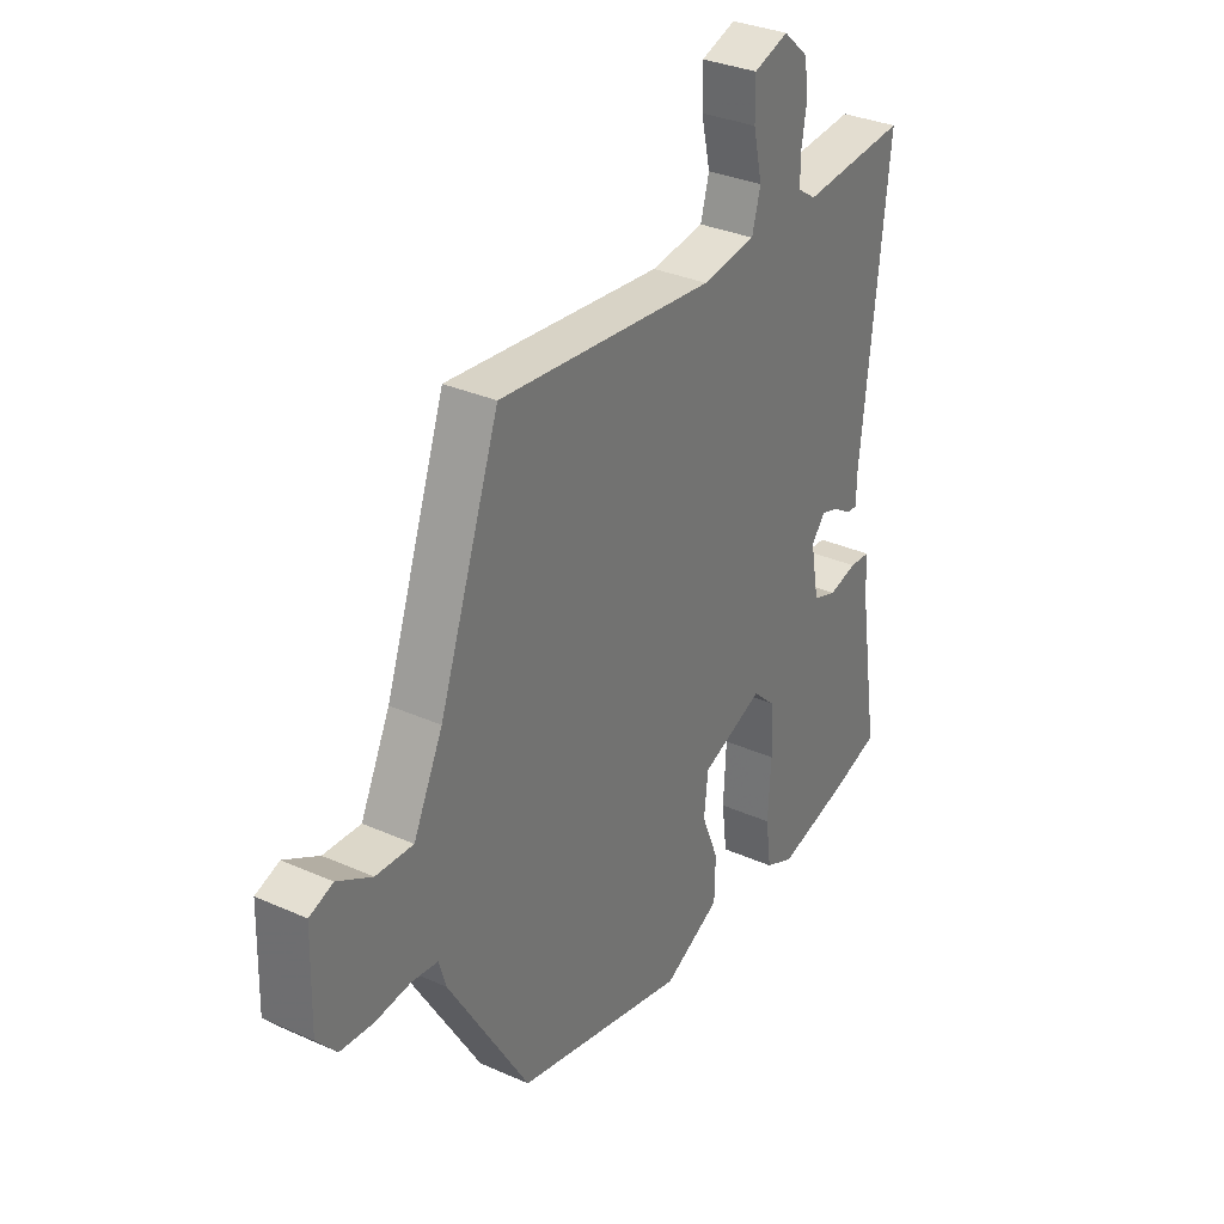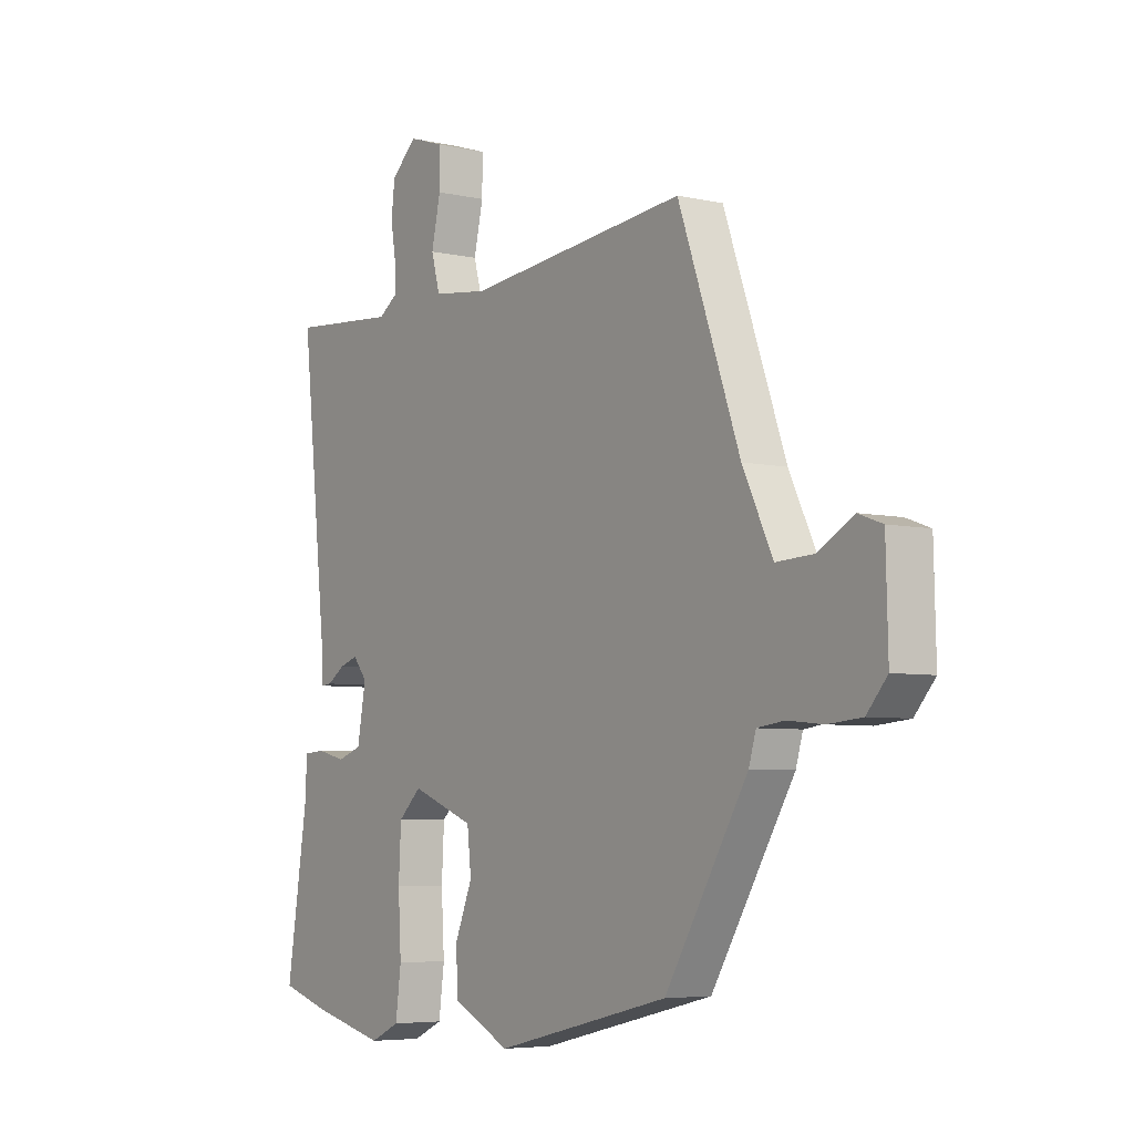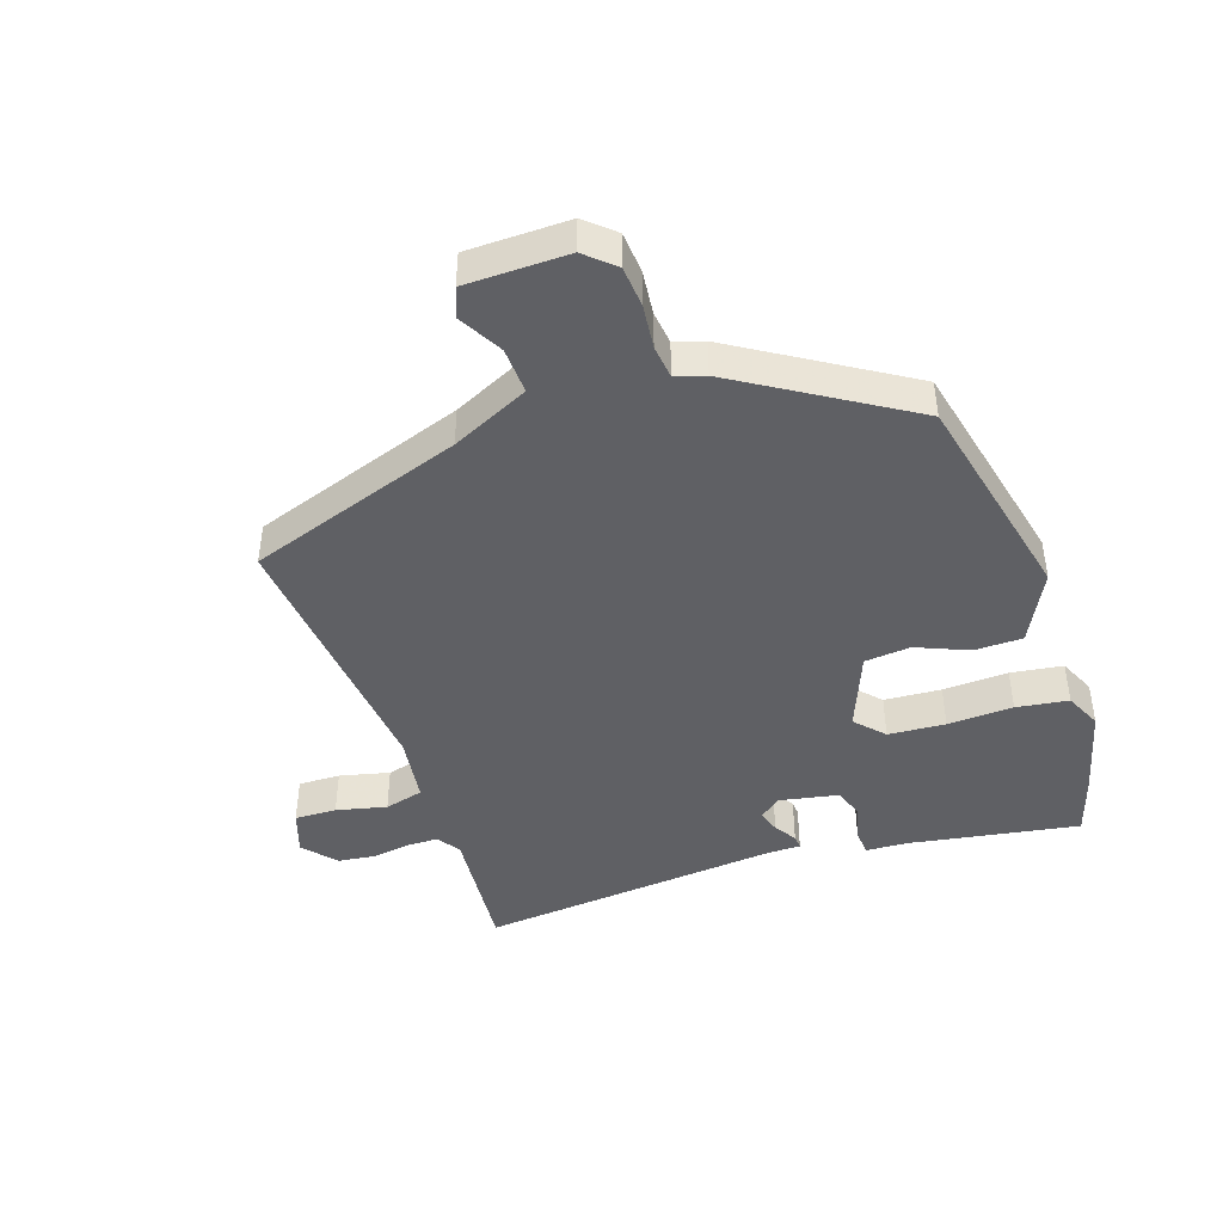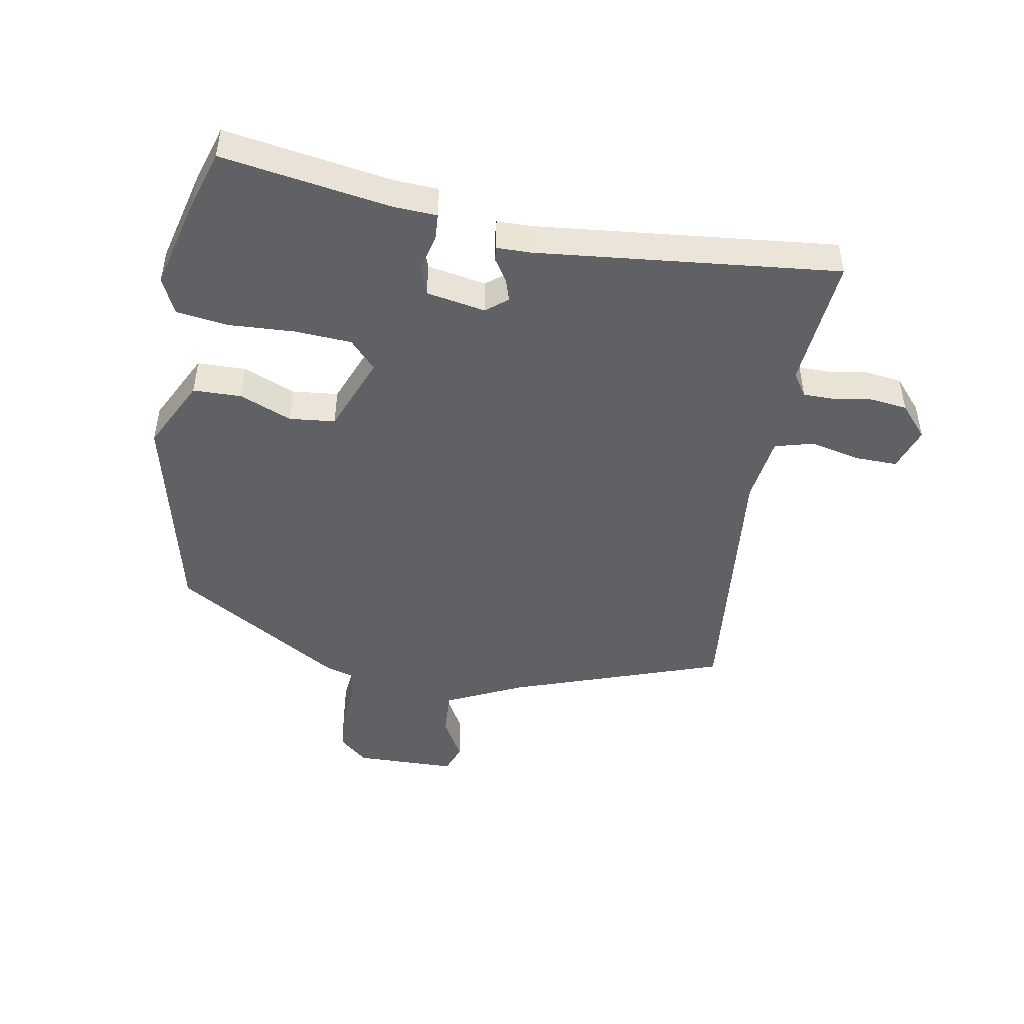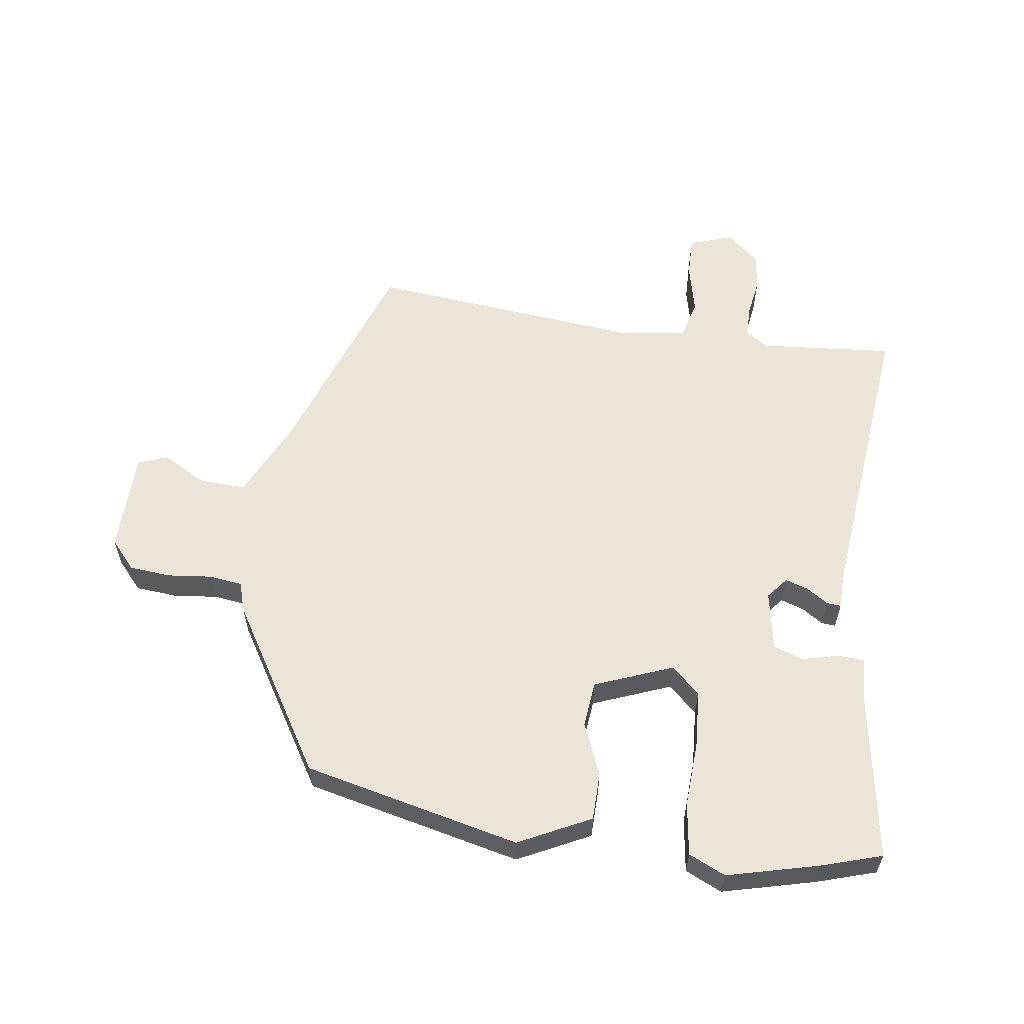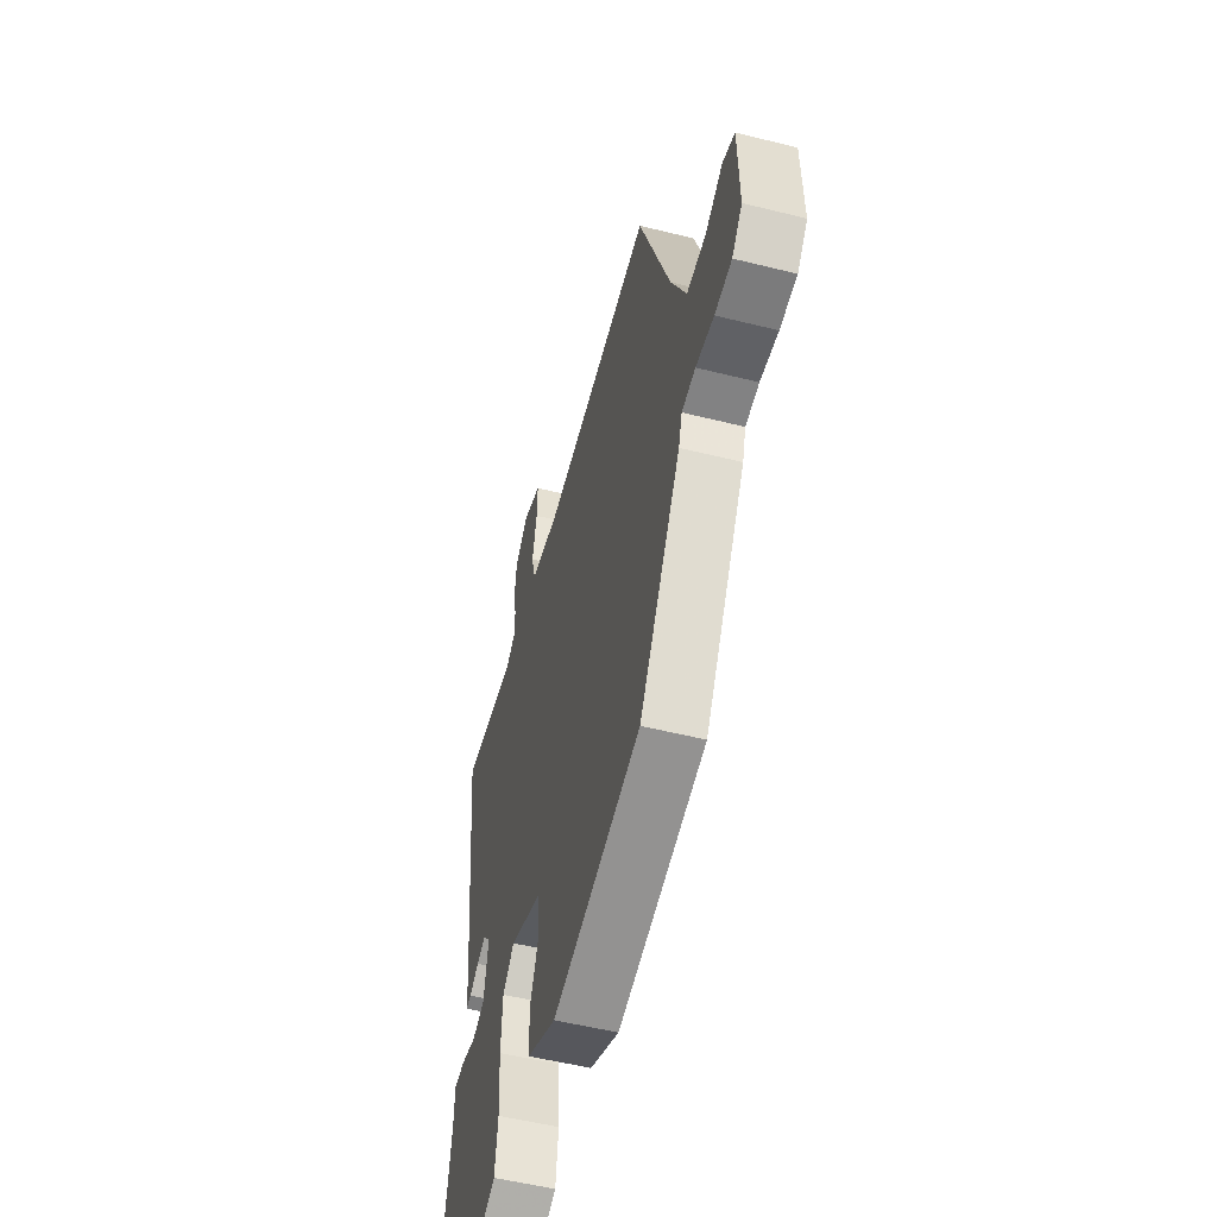
<metadata>
{"format":"obj","ext":"obj","renderer":"f3d","projection":"perspective","resolution":1024,"background":"white","views":[{"elev":32.6,"azim":121.7,"up":"+Z"},{"elev":-5.6,"azim":55.1,"up":"+Z"},{"elev":-43.9,"azim":108.1,"up":"+Y"},{"elev":-46.9,"azim":-100.4,"up":"+Y"},{"elev":58.7,"azim":-172.3,"up":"+Y"},{"elev":-53.3,"azim":75.0,"up":"+Z"}]}
</metadata>
<code>
v 0.359 0.07 -0.458
v 0.016 0.07 -0.539
v -0.098 0.07 -0.483
v -0.1 0.07 -0.406
v -0.066 0.07 -0.323
v -0.074 0.07 -0.25
v -0.198 0.07 -0.202
v -0.243 0.07 -0.244
v -0.248 0.07 -0.335
v -0.242 0.07 -0.439
v -0.253 0.07 -0.522
v -0.311 0.07 -0.549
v -0.457 0.07 -0.513
v -0.552 0.07 -0.484
v -0.51 0.07 -0.216
v -0.507 0.07 -0.147
v -0.465 0.07 -0.144
v -0.408 0.07 -0.158
v -0.36 0.07 -0.141
v -0.343 0.07 -0.047
v -0.371 0.07 -0.013
v -0.407 0.07 -0.025
v -0.442 0.07 -0.048
v -0.464 0.07 -0.05
v -0.465 0.07 0.004
v -0.517 0.07 0.484
v -0.305 0.07 0.467
v -0.268 0.07 0.492
v -0.268 0.07 0.541
v -0.278 0.07 0.602
v -0.271 0.07 0.662
v -0.22 0.07 0.707
v -0.15 0.07 0.684
v -0.151 0.07 0.617
v -0.169 0.07 0.537
v -0.152 0.07 0.475
v -0.044 0.07 0.461
v 0.39 0.07 0.507
v 0.511 0.07 0.167
v 0.57 0.07 0.045
v 0.644 0.07 0.049
v 0.713 0.07 0.088
v 0.76 0.07 0.071
v 0.764 0.07 -0.091
v 0.724 0.07 -0.137
v 0.658 0.07 -0.143
v 0.588 0.07 -0.136
v 0.535 0.07 -0.143
v 0.521 0.07 -0.19
v 0.359 0 -0.458
v 0.016 0 -0.539
v -0.098 0 -0.483
v -0.1 0 -0.406
v -0.066 0 -0.323
v -0.074 0 -0.25
v -0.198 0 -0.202
v -0.243 0 -0.244
v -0.248 0 -0.335
v -0.242 0 -0.439
v -0.253 0 -0.522
v -0.311 0 -0.549
v -0.457 0 -0.513
v -0.552 0 -0.484
v -0.51 0 -0.216
v -0.507 0 -0.147
v -0.465 0 -0.144
v -0.408 0 -0.158
v -0.36 0 -0.141
v -0.343 0 -0.047
v -0.371 0 -0.013
v -0.407 0 -0.025
v -0.442 0 -0.048
v -0.464 0 -0.05
v -0.465 0 0.004
v -0.517 0 0.484
v -0.305 0 0.467
v -0.268 0 0.492
v -0.268 0 0.541
v -0.278 0 0.602
v -0.271 0 0.662
v -0.22 0 0.707
v -0.15 0 0.684
v -0.151 0 0.617
v -0.169 0 0.537
v -0.152 0 0.475
v -0.044 0 0.461
v 0.39 0 0.507
v 0.511 0 0.167
v 0.57 0 0.045
v 0.644 0 0.049
v 0.713 0 0.088
v 0.76 0 0.071
v 0.764 0 -0.091
v 0.724 0 -0.137
v 0.658 0 -0.143
v 0.588 0 -0.136
v 0.535 0 -0.143
v 0.521 0 -0.19
f 3 4 5
f 2 3 5
f 1 2 5
f 49 1 5
f 48 49 5
f 45 46 47
f 44 45 47
f 43 44 47
f 42 43 47
f 41 42 47
f 40 41 47 48
f 48 5 6
f 40 48 6
f 39 40 6
f 39 6 7
f 38 39 7
f 37 38 7
f 33 34 35
f 32 33 35
f 31 32 35
f 30 31 35
f 29 30 35
f 28 29 35 36
f 27 28 36
f 25 26 27
f 27 36 37
f 25 27 37
f 24 25 37
f 23 24 37
f 22 23 37
f 15 16 17 18
f 15 18 19
f 14 15 19
f 13 14 19
f 12 13 19
f 11 12 19
f 10 11 19
f 9 10 19
f 8 9 19 20
f 37 7 8 20
f 21 22 37
f 20 21 37
f 54 53 52
f 54 52 51
f 54 51 50
f 54 50 98
f 54 98 97
f 96 95 94
f 96 94 93
f 96 93 92
f 96 92 91
f 96 91 90
f 97 96 90 89
f 55 54 97
f 55 97 89
f 55 89 88
f 56 55 88
f 56 88 87
f 56 87 86
f 84 83 82
f 84 82 81
f 84 81 80
f 84 80 79
f 84 79 78
f 85 84 78 77
f 85 77 76
f 76 75 74
f 86 85 76
f 86 76 74
f 86 74 73
f 86 73 72
f 86 72 71
f 67 66 65 64
f 68 67 64
f 68 64 63
f 68 63 62
f 68 62 61
f 68 61 60
f 68 60 59
f 68 59 58
f 69 68 58 57
f 69 57 56 86
f 86 71 70
f 86 70 69
f 1 50 51 2
f 2 51 52 3
f 3 52 53 4
f 4 53 54 5
f 5 54 55 6
f 6 55 56 7
f 7 56 57 8
f 8 57 58 9
f 9 58 59 10
f 10 59 60 11
f 11 60 61 12
f 12 61 62 13
f 13 62 63 14
f 14 63 64 15
f 15 64 65 16
f 16 65 66 17
f 17 66 67 18
f 18 67 68 19
f 19 68 69 20
f 20 69 70 21
f 21 70 71 22
f 22 71 72 23
f 23 72 73 24
f 24 73 74 25
f 25 74 75 26
f 26 75 76 27
f 27 76 77 28
f 28 77 78 29
f 29 78 79 30
f 30 79 80 31
f 31 80 81 32
f 32 81 82 33
f 33 82 83 34
f 34 83 84 35
f 35 84 85 36
f 36 85 86 37
f 37 86 87 38
f 38 87 88 39
f 39 88 89 40
f 40 89 90 41
f 41 90 91 42
f 42 91 92 43
f 43 92 93 44
f 44 93 94 45
f 45 94 95 46
f 46 95 96 47
f 47 96 97 48
f 48 97 98 49
f 49 98 50 1

</code>
